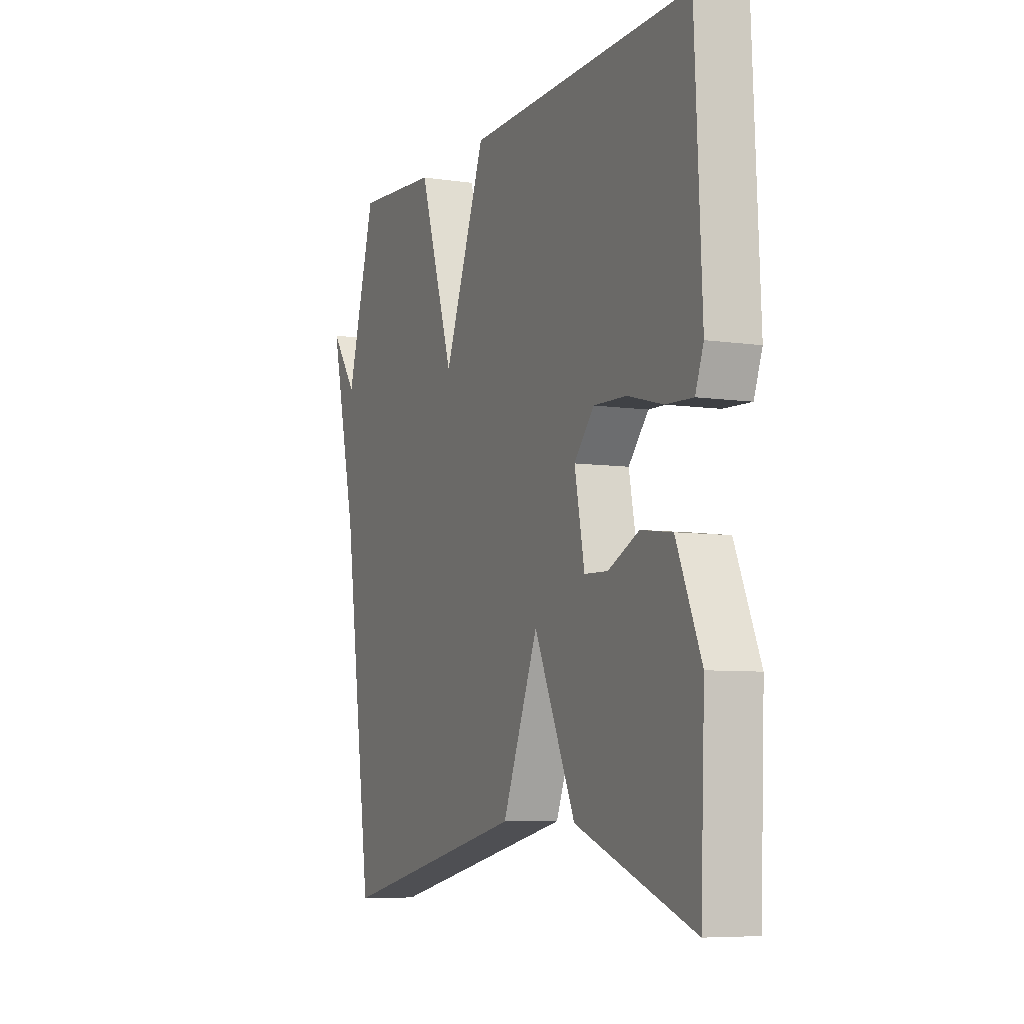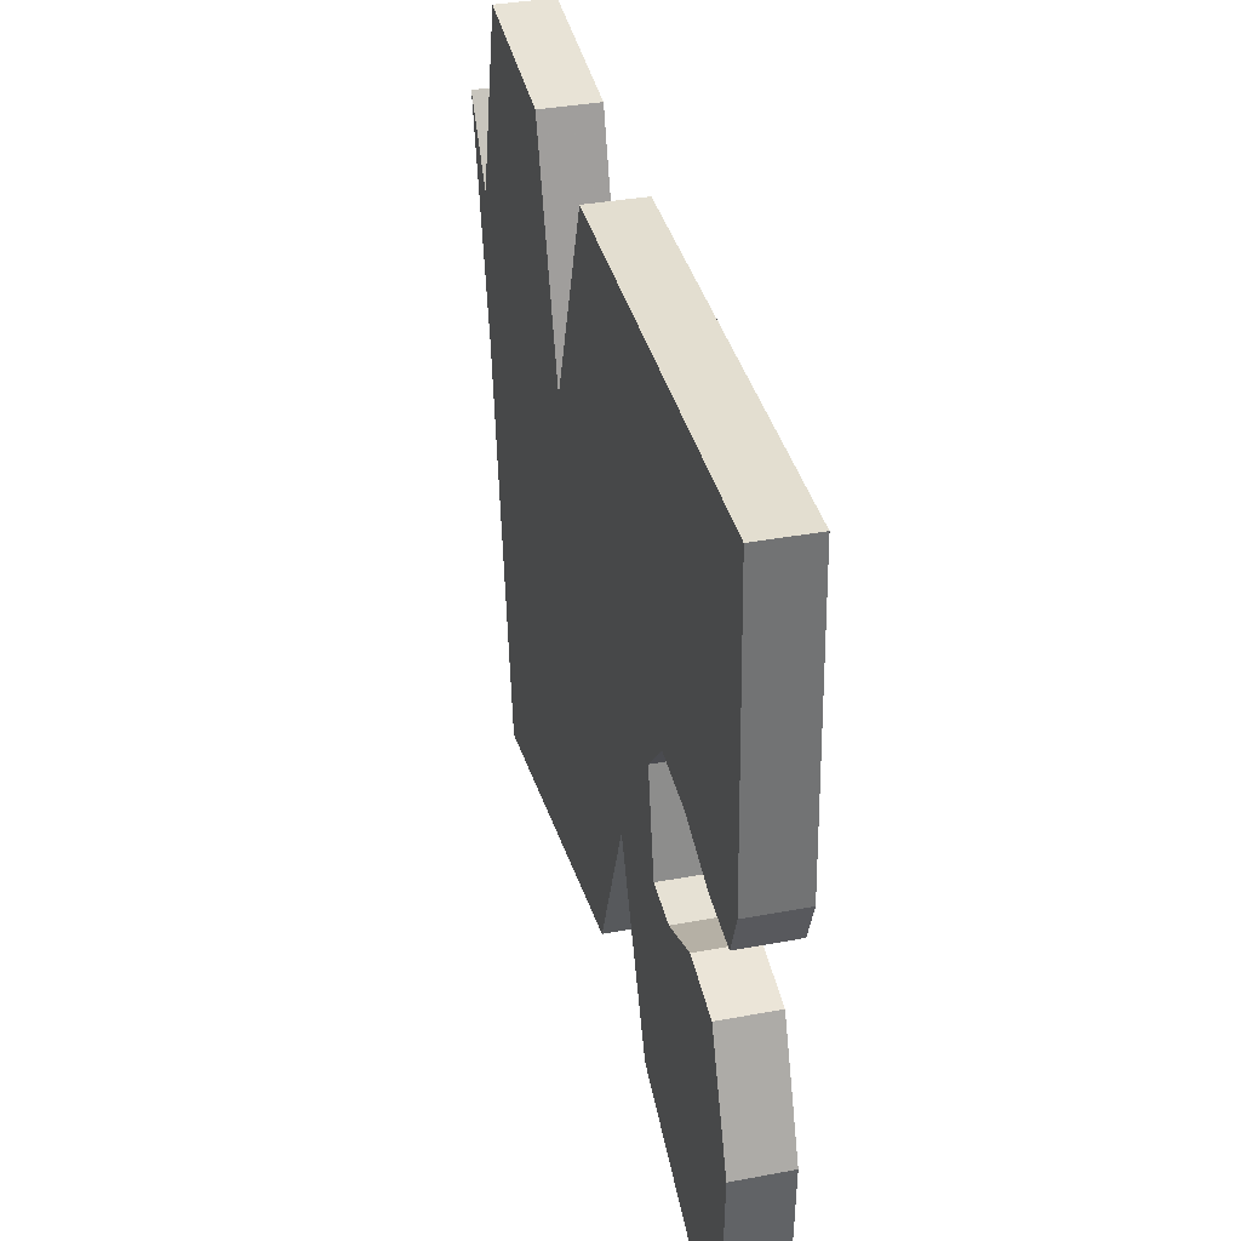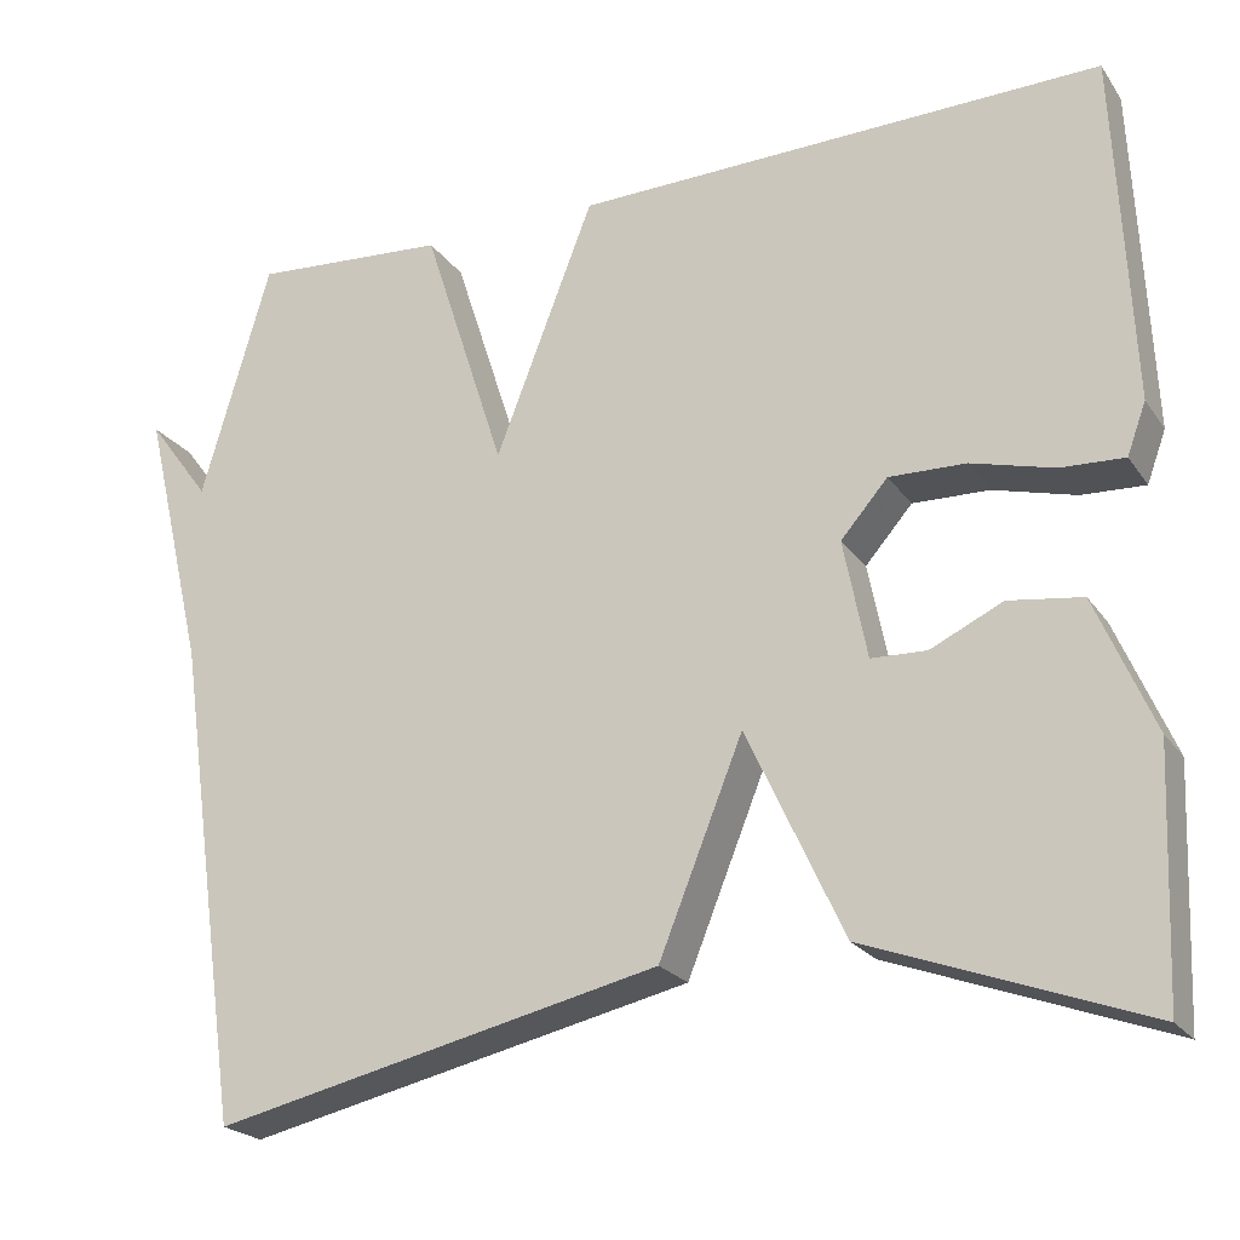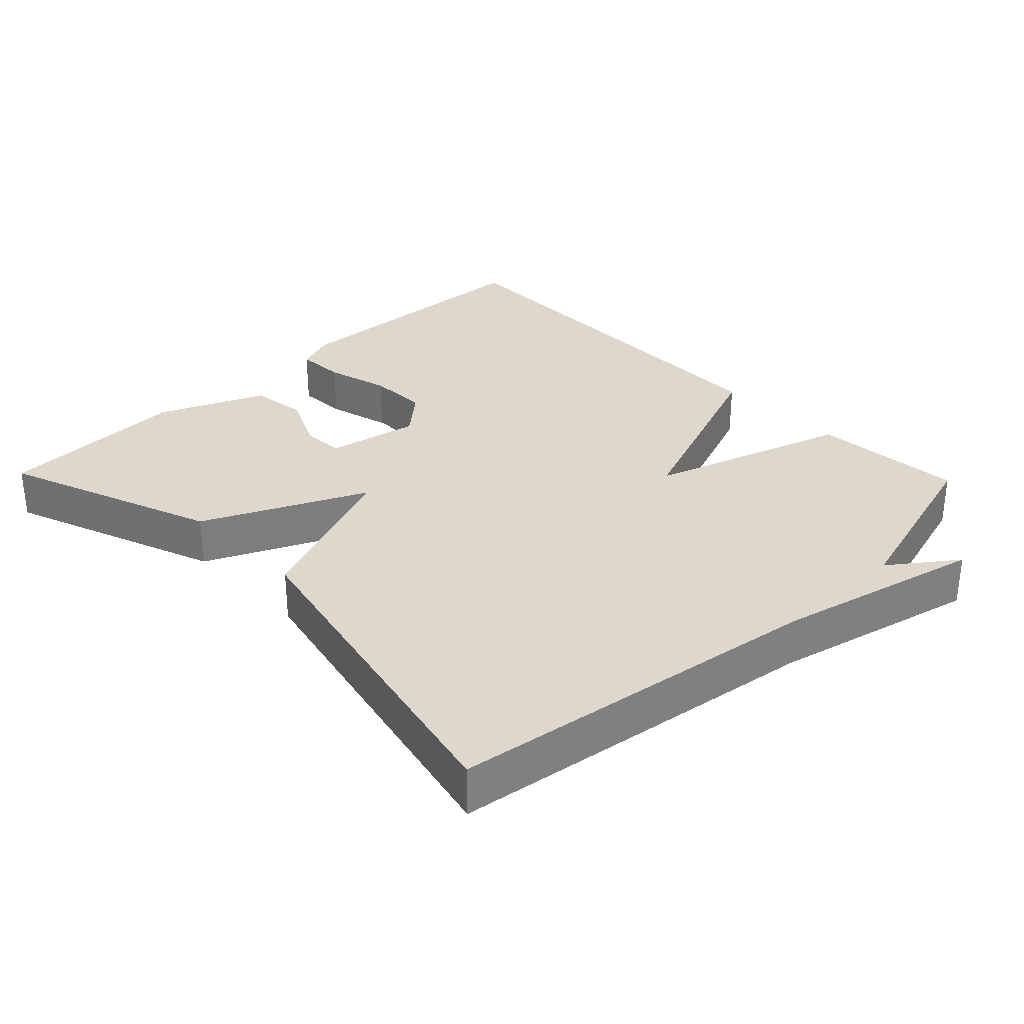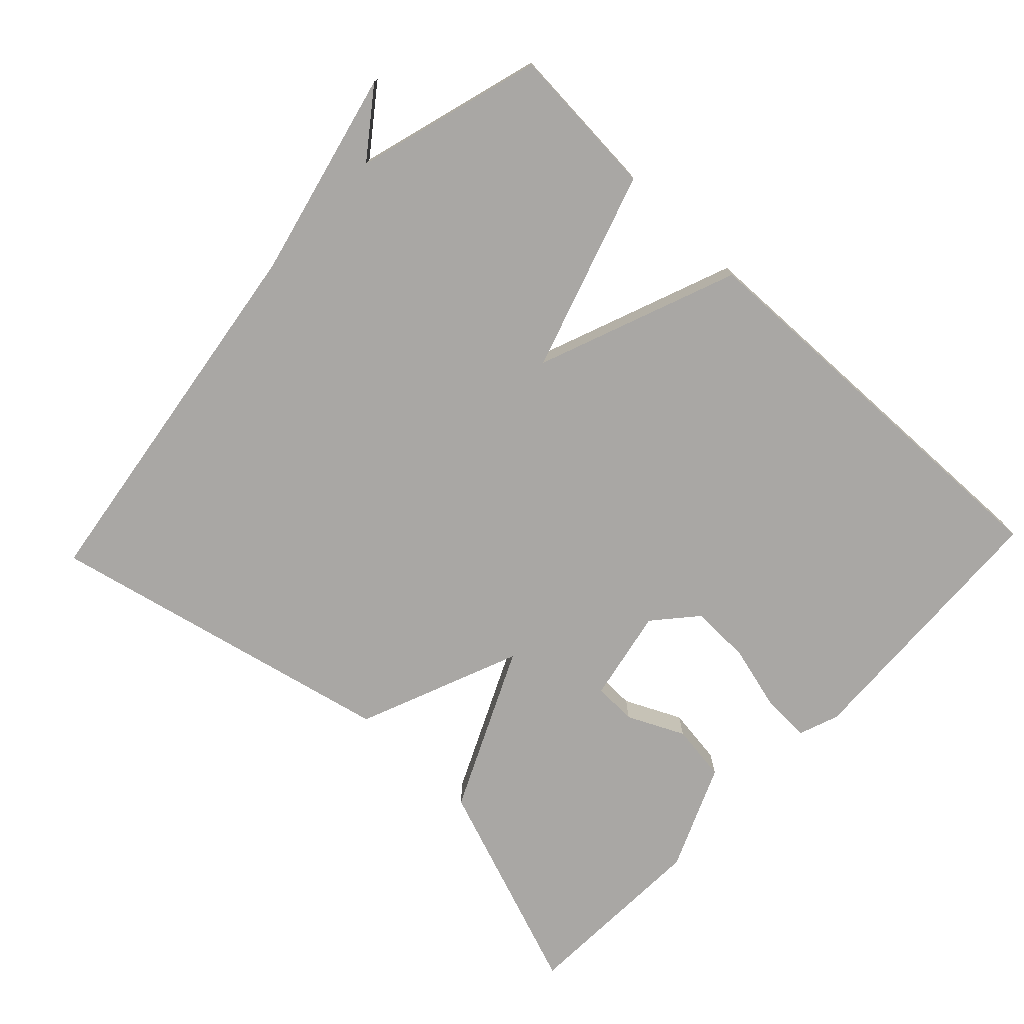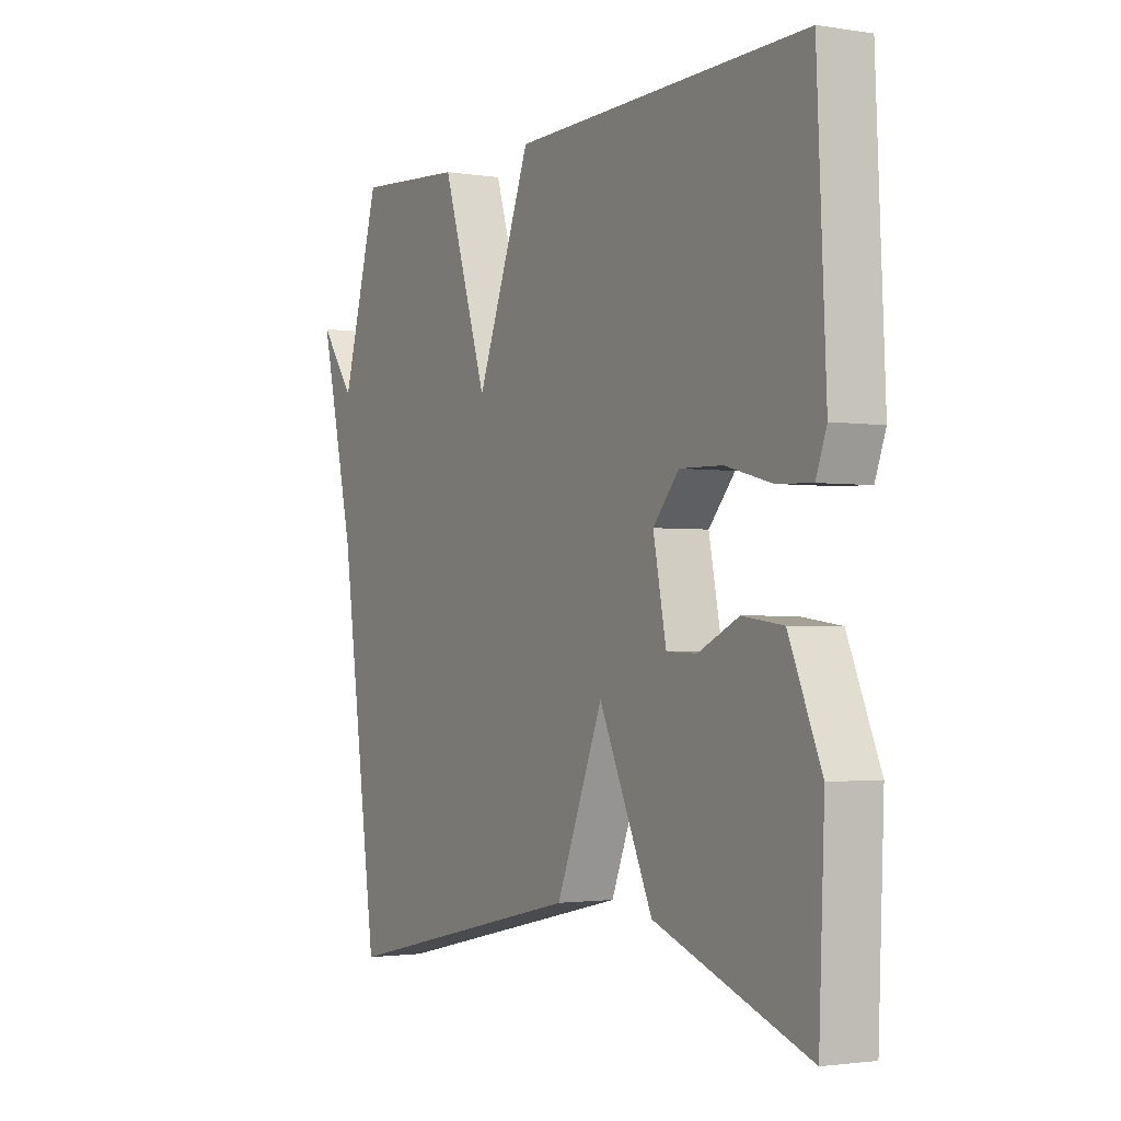
<metadata>
{"format":"obj","ext":"obj","renderer":"f3d","projection":"perspective","resolution":1024,"background":"white","views":[{"elev":-6.9,"azim":66.5,"up":"+Z"},{"elev":37.3,"azim":76.6,"up":"+Z"},{"elev":-22.3,"azim":25.7,"up":"+Z"},{"elev":31.3,"azim":-134.1,"up":"+Y"},{"elev":-74.8,"azim":-43.5,"up":"+Y"},{"elev":-2.0,"azim":60.6,"up":"+Z"}]}
</metadata>
<code>
v -0.5 0.07 0.5
v -0.284 0.07 0.485
v -0.193 0.07 0.203
v -0.084 0.07 0.485
v 0.5 0.07 0.5
v 0.518 0.07 0.114
v 0.497 0.07 0.057
v 0.427 0.07 0.06
v 0.336 0.07 0.084
v 0.251 0.07 0.086
v 0.199 0.07 0.026
v 0.225 0.07 -0.105
v 0.286 0.07 -0.107
v 0.366 0.07 -0.069
v 0.447 0.07 -0.08
v 0.511 0.07 -0.229
v 0.5 0.07 -0.5
v 0.195 0.07 -0.388
v 0.088 0.07 -0.158
v -0.005 0.07 -0.388
v -0.5 0.07 -0.5
v -0.576 0.07 0.037
v -0.645 0.07 0.33
v -0.576 0.07 0.237
v -0.5 0 0.5
v -0.284 0 0.485
v -0.193 0 0.203
v -0.084 0 0.485
v 0.5 0 0.5
v 0.518 0 0.114
v 0.497 0 0.057
v 0.427 0 0.06
v 0.336 0 0.084
v 0.251 0 0.086
v 0.199 0 0.026
v 0.225 0 -0.105
v 0.286 0 -0.107
v 0.366 0 -0.069
v 0.447 0 -0.08
v 0.511 0 -0.229
v 0.5 0 -0.5
v 0.195 0 -0.388
v 0.088 0 -0.158
v -0.005 0 -0.388
v -0.5 0 -0.5
v -0.576 0 0.037
v -0.645 0 0.33
v -0.576 0 0.237
f 22 23 24
f 22 24 1
f 21 22 1
f 20 21 1
f 19 20 1
f 17 18 19
f 16 17 19
f 15 16 19
f 13 14 15
f 13 15 19
f 12 13 19
f 11 12 19
f 7 8 9
f 6 7 9
f 5 6 9
f 4 5 9
f 3 4 9 10
f 1 2 3
f 19 1 3
f 11 19 3
f 3 10 11
f 48 47 46
f 25 48 46
f 25 46 45
f 25 45 44
f 25 44 43
f 43 42 41
f 43 41 40
f 43 40 39
f 39 38 37
f 43 39 37
f 43 37 36
f 43 36 35
f 33 32 31
f 33 31 30
f 33 30 29
f 33 29 28
f 34 33 28 27
f 27 26 25
f 27 25 43
f 27 43 35
f 35 34 27
f 1 25 26 2
f 2 26 27 3
f 3 27 28 4
f 4 28 29 5
f 5 29 30 6
f 6 30 31 7
f 7 31 32 8
f 8 32 33 9
f 9 33 34 10
f 10 34 35 11
f 11 35 36 12
f 12 36 37 13
f 13 37 38 14
f 14 38 39 15
f 15 39 40 16
f 16 40 41 17
f 17 41 42 18
f 18 42 43 19
f 19 43 44 20
f 20 44 45 21
f 21 45 46 22
f 22 46 47 23
f 23 47 48 24
f 24 48 25 1

</code>
